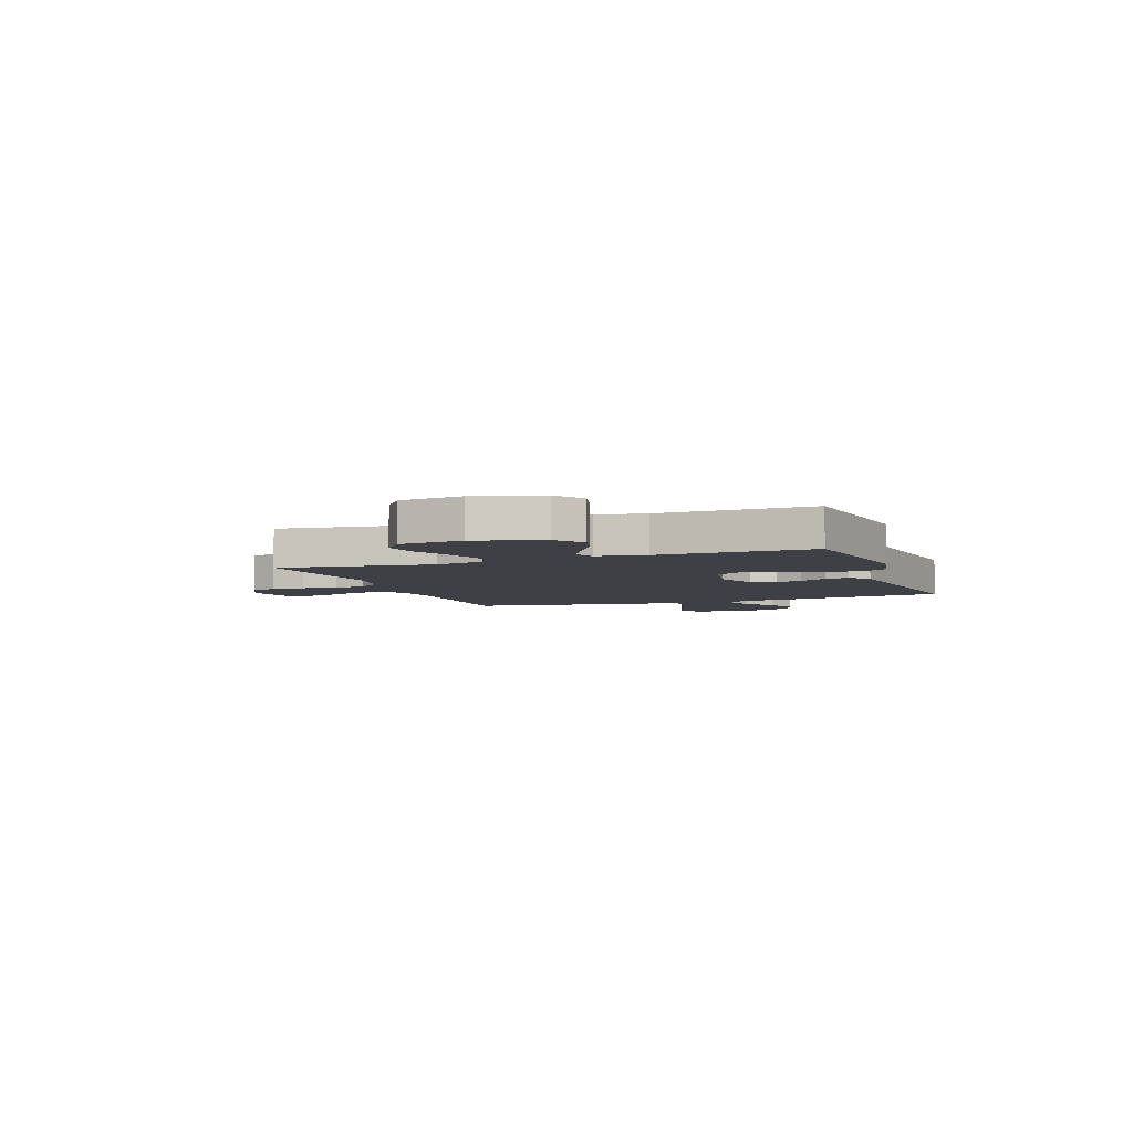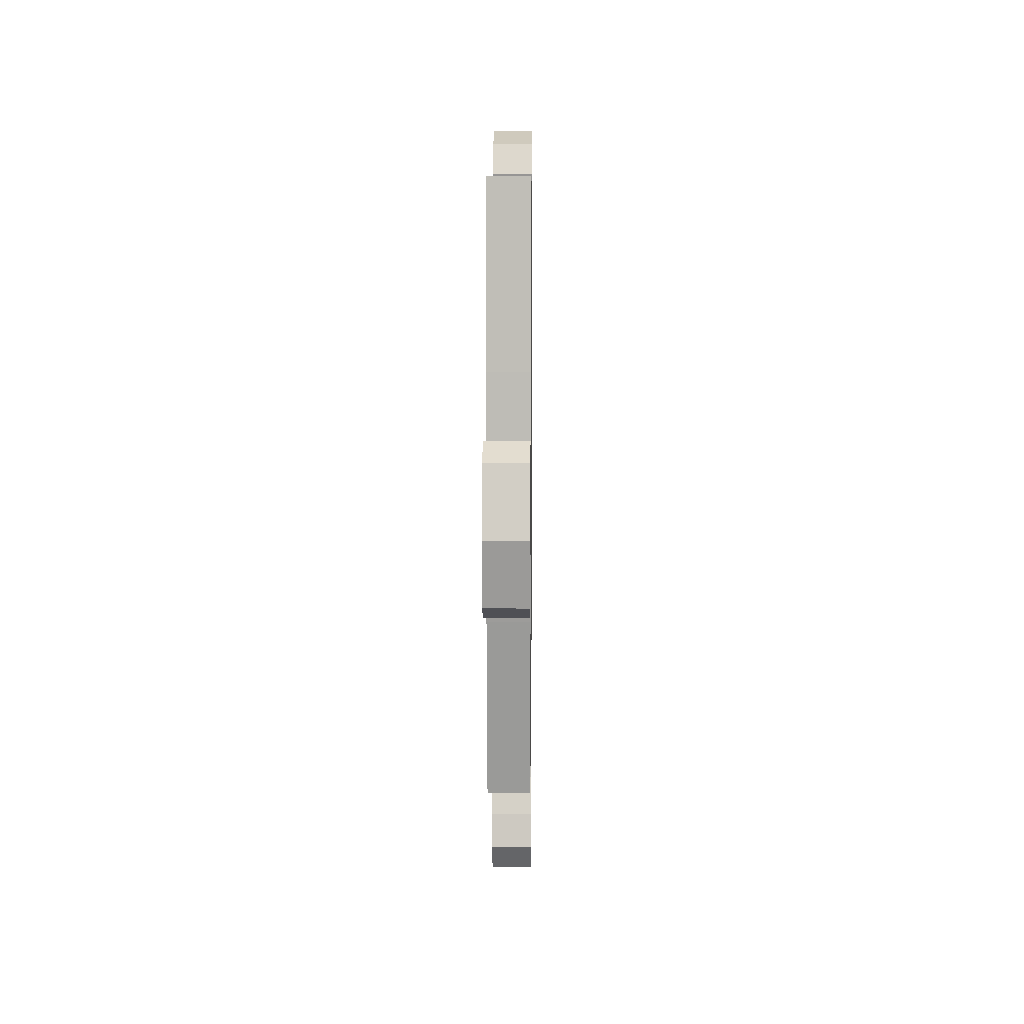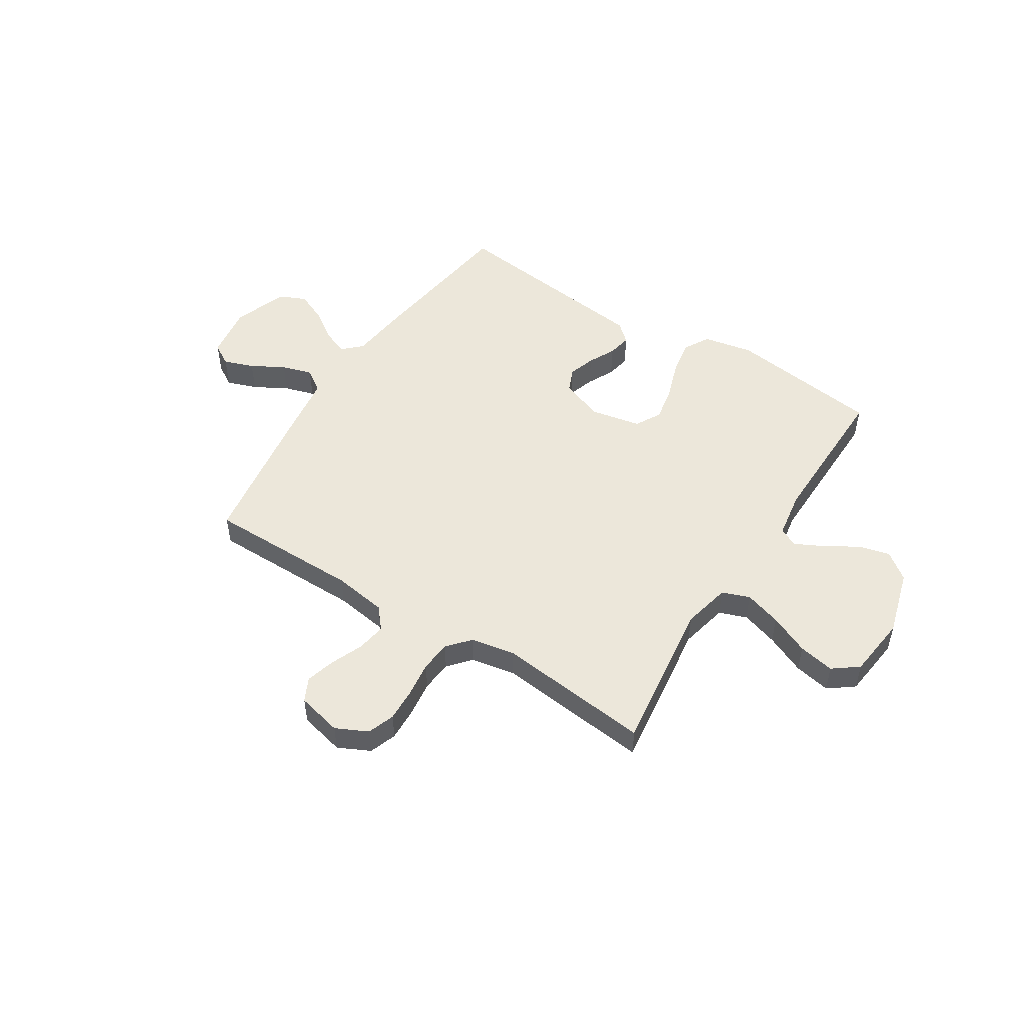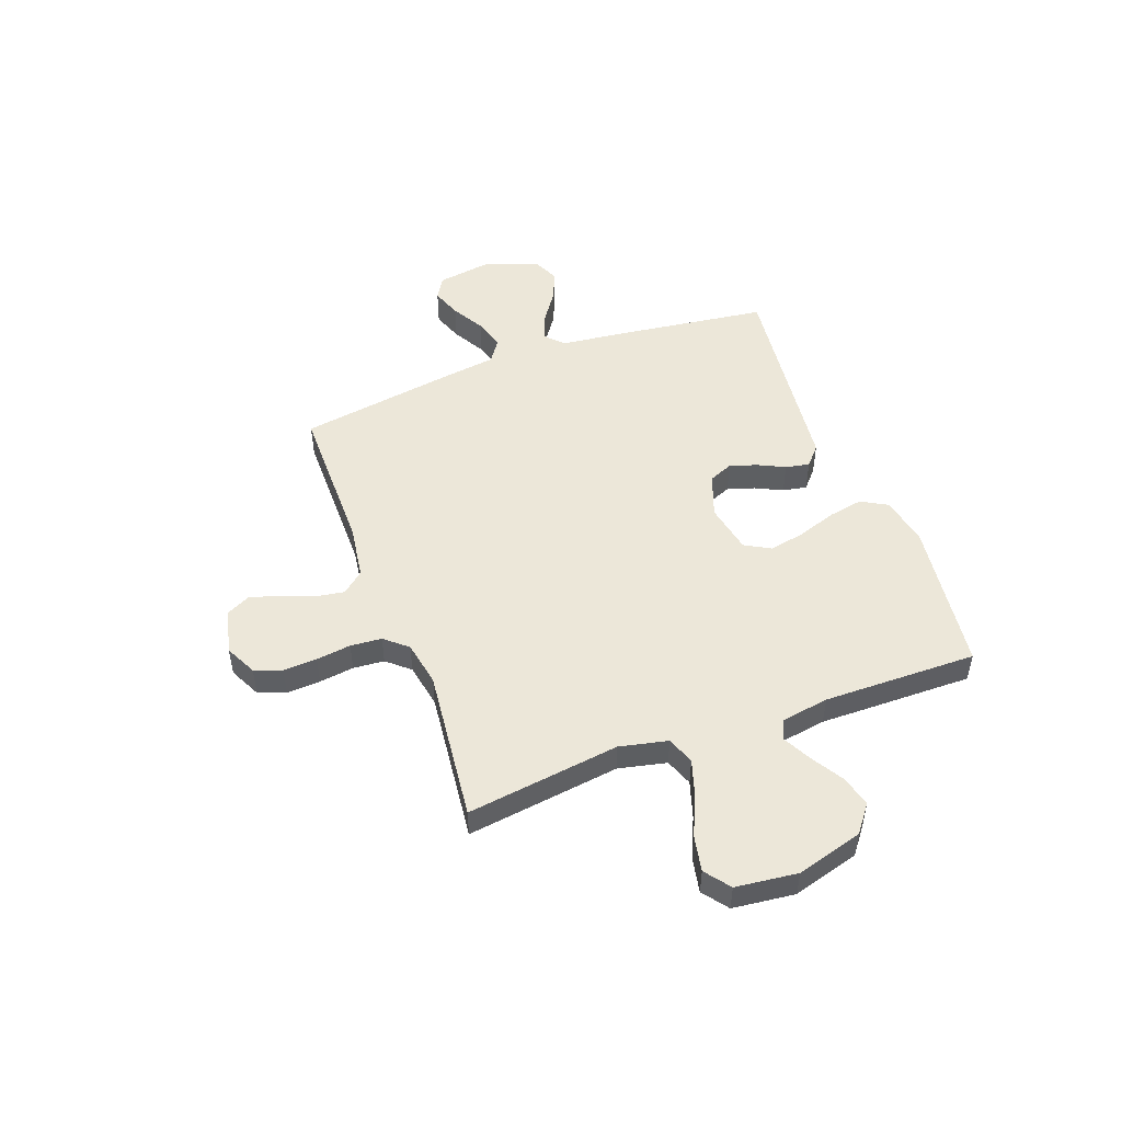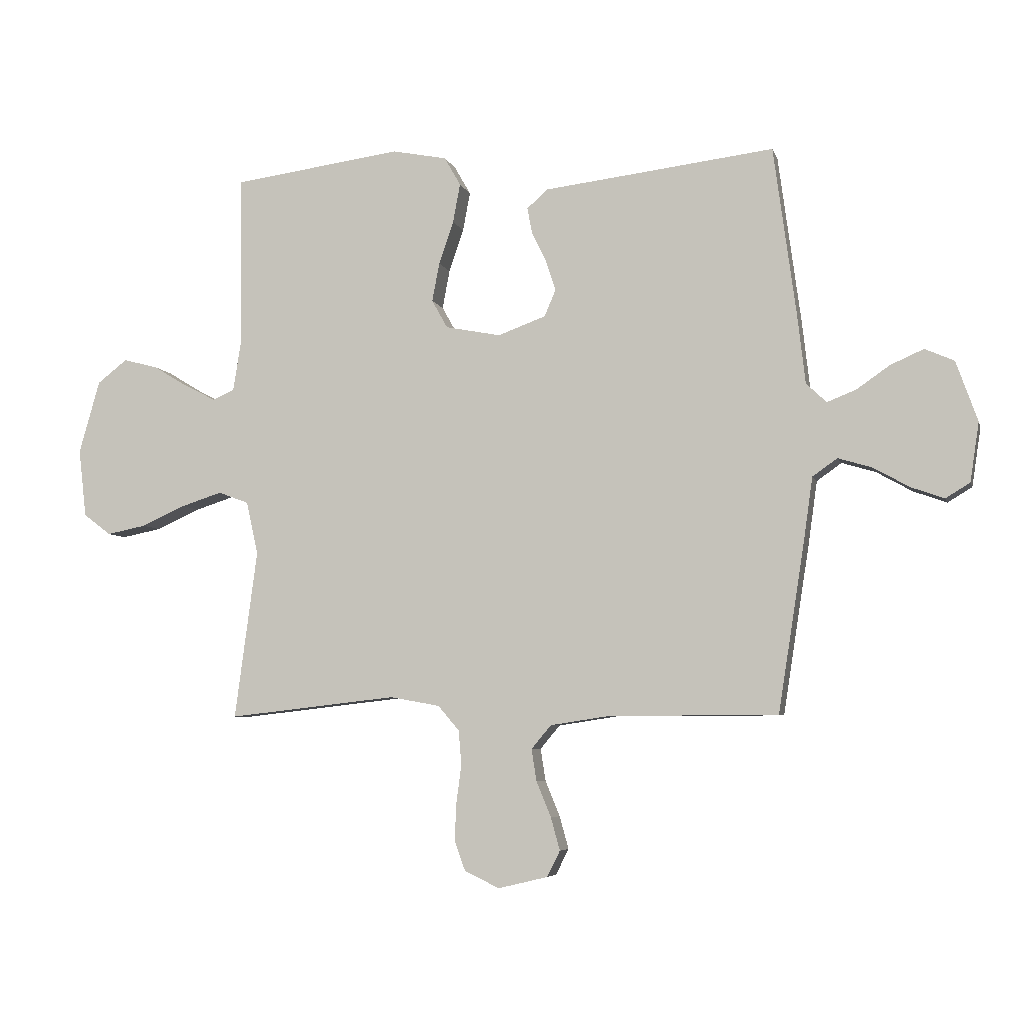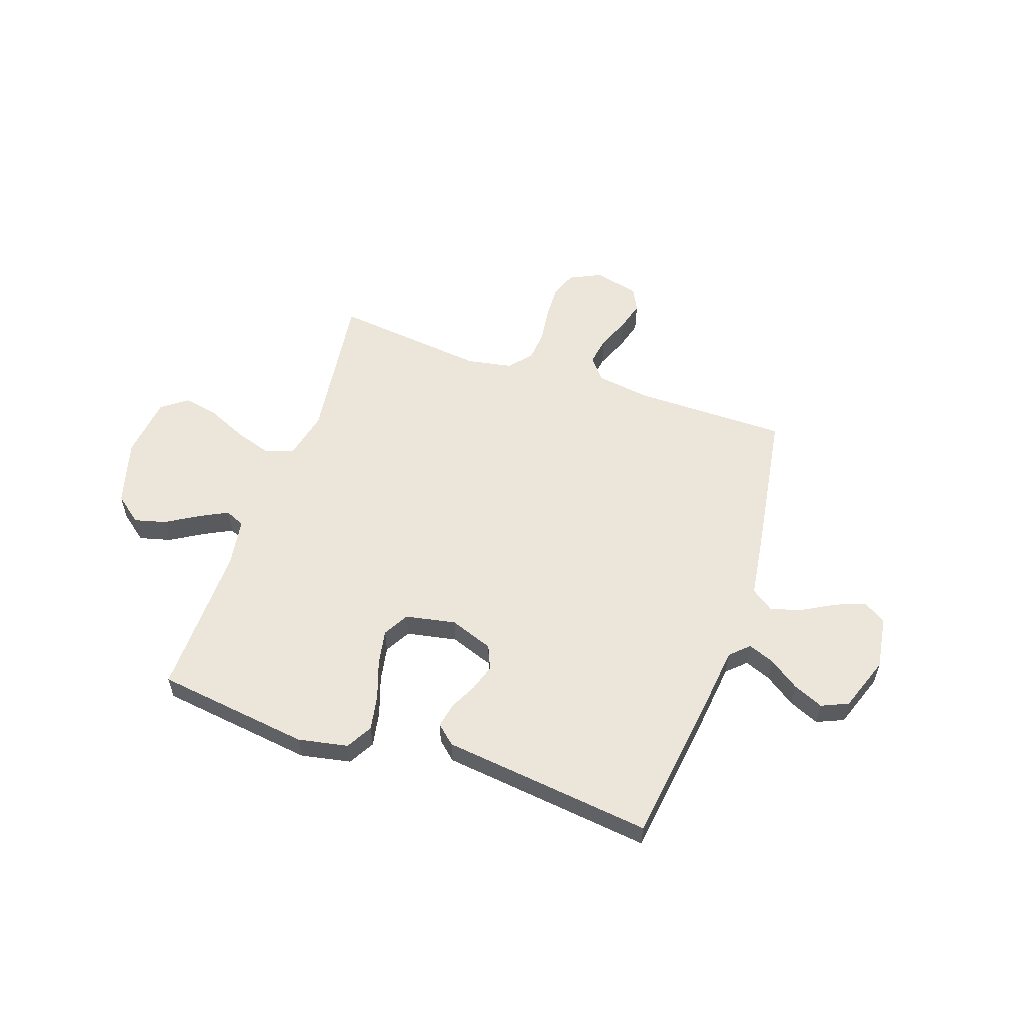
<metadata>
{"format":"obj","ext":"obj","renderer":"f3d","projection":"perspective","resolution":1024,"background":"white","views":[{"elev":-5.2,"azim":-70.1,"up":"+Y"},{"elev":11.8,"azim":90.6,"up":"+Z"},{"elev":50.5,"azim":-147.6,"up":"+Y"},{"elev":49.9,"azim":-110.4,"up":"+Y"},{"elev":-5.8,"azim":14.0,"up":"+Z"},{"elev":56.2,"azim":19.0,"up":"+Y"}]}
</metadata>
<code>
v 0.5 0.07 -0.5
v 0.2 0.07 -0.501
v 0.095 0.07 -0.517
v 0.06 0.07 -0.559
v 0.069 0.07 -0.616
v 0.095 0.07 -0.679
v 0.111 0.07 -0.737
v 0.088 0.07 -0.783
v 0 0.07 -0.804
v -0.062 0.07 -0.774
v -0.081 0.07 -0.721
v -0.078 0.07 -0.655
v -0.069 0.07 -0.587
v -0.074 0.07 -0.526
v -0.112 0.07 -0.482
v -0.2 0.07 -0.466
v -0.5 0.07 -0.5
v -0.46 0.07 -0.2
v -0.481 0.07 -0.106
v -0.535 0.07 -0.086
v -0.607 0.07 -0.109
v -0.685 0.07 -0.144
v -0.755 0.07 -0.158
v -0.804 0.07 -0.121
v -0.818 0.07 0
v -0.781 0.07 0.13
v -0.728 0.07 0.171
v -0.667 0.07 0.155
v -0.604 0.07 0.117
v -0.549 0.07 0.089
v -0.511 0.07 0.106
v -0.496 0.07 0.2
v -0.5 0.07 0.5
v -0.2 0.07 0.54
v -0.103 0.07 0.521
v -0.074 0.07 0.47
v -0.087 0.07 0.401
v -0.113 0.07 0.325
v -0.126 0.07 0.256
v -0.098 0.07 0.206
v 0 0.07 0.187
v 0.085 0.07 0.218
v 0.105 0.07 0.265
v 0.088 0.07 0.318
v 0.062 0.07 0.371
v 0.053 0.07 0.418
v 0.09 0.07 0.451
v 0.2 0.07 0.464
v 0.5 0.07 0.5
v 0.54 0.07 0.2
v 0.554 0.07 0.077
v 0.59 0.07 0.043
v 0.641 0.07 0.063
v 0.7 0.07 0.104
v 0.759 0.07 0.13
v 0.811 0.07 0.107
v 0.849 0.07 0
v 0.833 0.07 -0.105
v 0.79 0.07 -0.131
v 0.731 0.07 -0.11
v 0.667 0.07 -0.074
v 0.607 0.07 -0.056
v 0.563 0.07 -0.087
v 0.547 0.07 -0.2
v 0.5 0 -0.5
v 0.2 0 -0.501
v 0.095 0 -0.517
v 0.06 0 -0.559
v 0.069 0 -0.616
v 0.095 0 -0.679
v 0.111 0 -0.737
v 0.088 0 -0.783
v 0 0 -0.804
v -0.062 0 -0.774
v -0.081 0 -0.721
v -0.078 0 -0.655
v -0.069 0 -0.587
v -0.074 0 -0.526
v -0.112 0 -0.482
v -0.2 0 -0.466
v -0.5 0 -0.5
v -0.46 0 -0.2
v -0.481 0 -0.106
v -0.535 0 -0.086
v -0.607 0 -0.109
v -0.685 0 -0.144
v -0.755 0 -0.158
v -0.804 0 -0.121
v -0.818 0 0
v -0.781 0 0.13
v -0.728 0 0.171
v -0.667 0 0.155
v -0.604 0 0.117
v -0.549 0 0.089
v -0.511 0 0.106
v -0.496 0 0.2
v -0.5 0 0.5
v -0.2 0 0.54
v -0.103 0 0.521
v -0.074 0 0.47
v -0.087 0 0.401
v -0.113 0 0.325
v -0.126 0 0.256
v -0.098 0 0.206
v 0 0 0.187
v 0.085 0 0.218
v 0.105 0 0.265
v 0.088 0 0.318
v 0.062 0 0.371
v 0.053 0 0.418
v 0.09 0 0.451
v 0.2 0 0.464
v 0.5 0 0.5
v 0.54 0 0.2
v 0.554 0 0.077
v 0.59 0 0.043
v 0.641 0 0.063
v 0.7 0 0.104
v 0.759 0 0.13
v 0.811 0 0.107
v 0.849 0 0
v 0.833 0 -0.105
v 0.79 0 -0.131
v 0.731 0 -0.11
v 0.667 0 -0.074
v 0.607 0 -0.056
v 0.563 0 -0.087
v 0.547 0 -0.2
f 63 64 1 2
f 58 59 60 61
f 58 61 62
f 57 58 62
f 56 57 62
f 53 54 55 56
f 52 53 56 62
f 51 52 62 63
f 48 49 50 51
f 44 45 46 47
f 43 44 47 48
f 42 43 48 51
f 35 36 37 38
f 35 38 39
f 32 33 34 35
f 31 32 35 39
f 30 31 39 40
f 26 27 28 29
f 26 29 30
f 25 26 30
f 21 22 23 24
f 20 21 24 25
f 16 17 18
f 15 16 18 19
f 10 11 12 13
f 8 9 10 13
f 8 13 14
f 5 6 7 8
f 4 5 8 14
f 3 4 14 15
f 41 42 51 63
f 20 25 30 40
f 19 20 40 41
f 15 19 41 63
f 2 3 15 63
f 66 65 128 127
f 125 124 123 122
f 126 125 122
f 126 122 121
f 126 121 120
f 120 119 118 117
f 126 120 117 116
f 127 126 116 115
f 115 114 113 112
f 111 110 109 108
f 112 111 108 107
f 115 112 107 106
f 102 101 100 99
f 103 102 99
f 99 98 97 96
f 103 99 96 95
f 104 103 95 94
f 93 92 91 90
f 94 93 90
f 94 90 89
f 88 87 86 85
f 89 88 85 84
f 82 81 80
f 83 82 80 79
f 77 76 75 74
f 77 74 73 72
f 78 77 72
f 72 71 70 69
f 78 72 69 68
f 79 78 68 67
f 127 115 106 105
f 104 94 89 84
f 105 104 84 83
f 127 105 83 79
f 127 79 67 66
f 1 65 66 2
f 2 66 67 3
f 3 67 68 4
f 4 68 69 5
f 5 69 70 6
f 6 70 71 7
f 7 71 72 8
f 8 72 73 9
f 9 73 74 10
f 10 74 75 11
f 11 75 76 12
f 12 76 77 13
f 13 77 78 14
f 14 78 79 15
f 15 79 80 16
f 16 80 81 17
f 17 81 82 18
f 18 82 83 19
f 19 83 84 20
f 20 84 85 21
f 21 85 86 22
f 22 86 87 23
f 23 87 88 24
f 24 88 89 25
f 25 89 90 26
f 26 90 91 27
f 27 91 92 28
f 28 92 93 29
f 29 93 94 30
f 30 94 95 31
f 31 95 96 32
f 32 96 97 33
f 33 97 98 34
f 34 98 99 35
f 35 99 100 36
f 36 100 101 37
f 37 101 102 38
f 38 102 103 39
f 39 103 104 40
f 40 104 105 41
f 41 105 106 42
f 42 106 107 43
f 43 107 108 44
f 44 108 109 45
f 45 109 110 46
f 46 110 111 47
f 47 111 112 48
f 48 112 113 49
f 49 113 114 50
f 50 114 115 51
f 51 115 116 52
f 52 116 117 53
f 53 117 118 54
f 54 118 119 55
f 55 119 120 56
f 56 120 121 57
f 57 121 122 58
f 58 122 123 59
f 59 123 124 60
f 60 124 125 61
f 61 125 126 62
f 62 126 127 63
f 63 127 128 64
f 64 128 65 1

</code>
